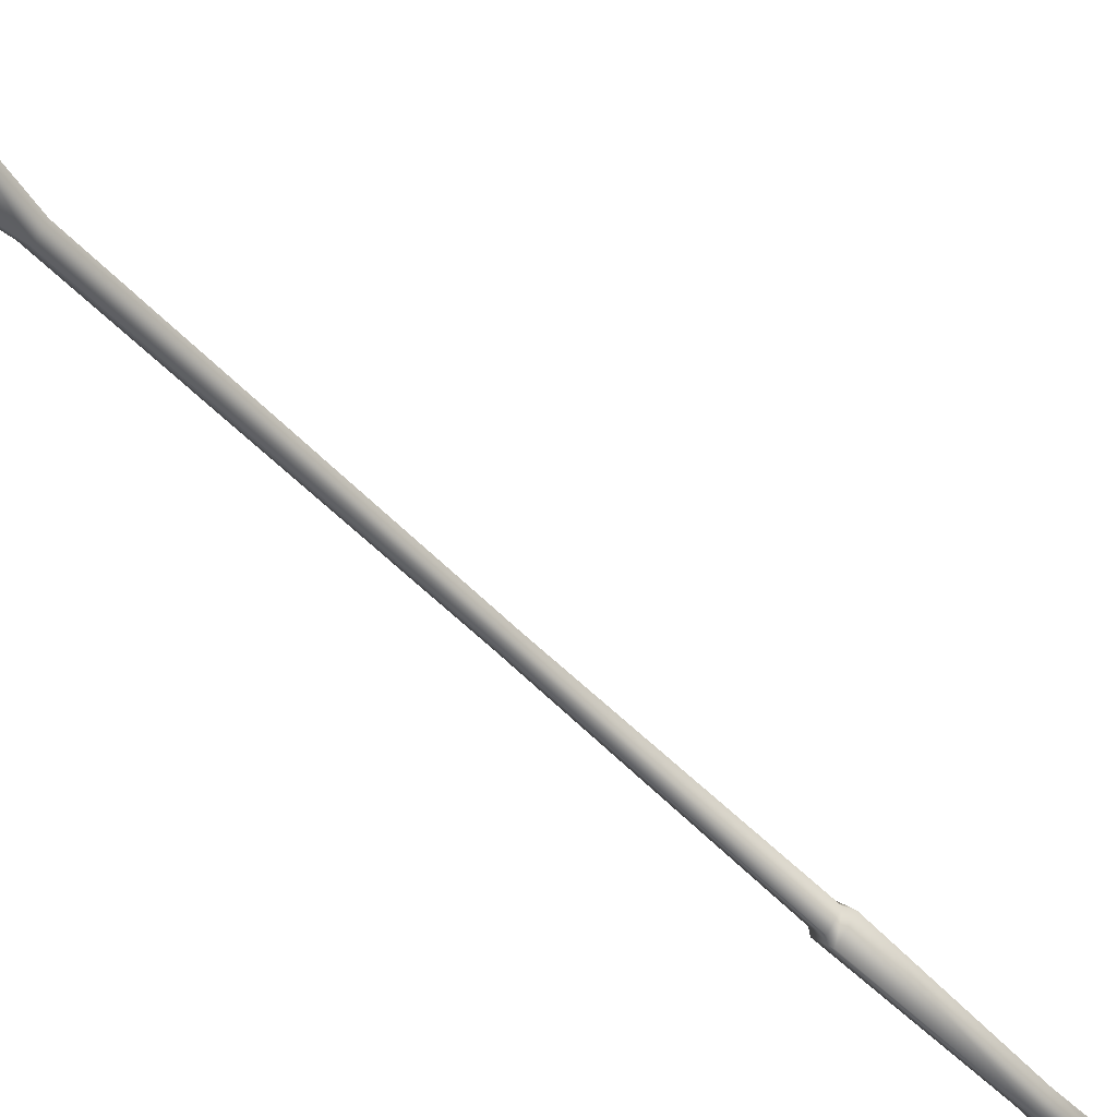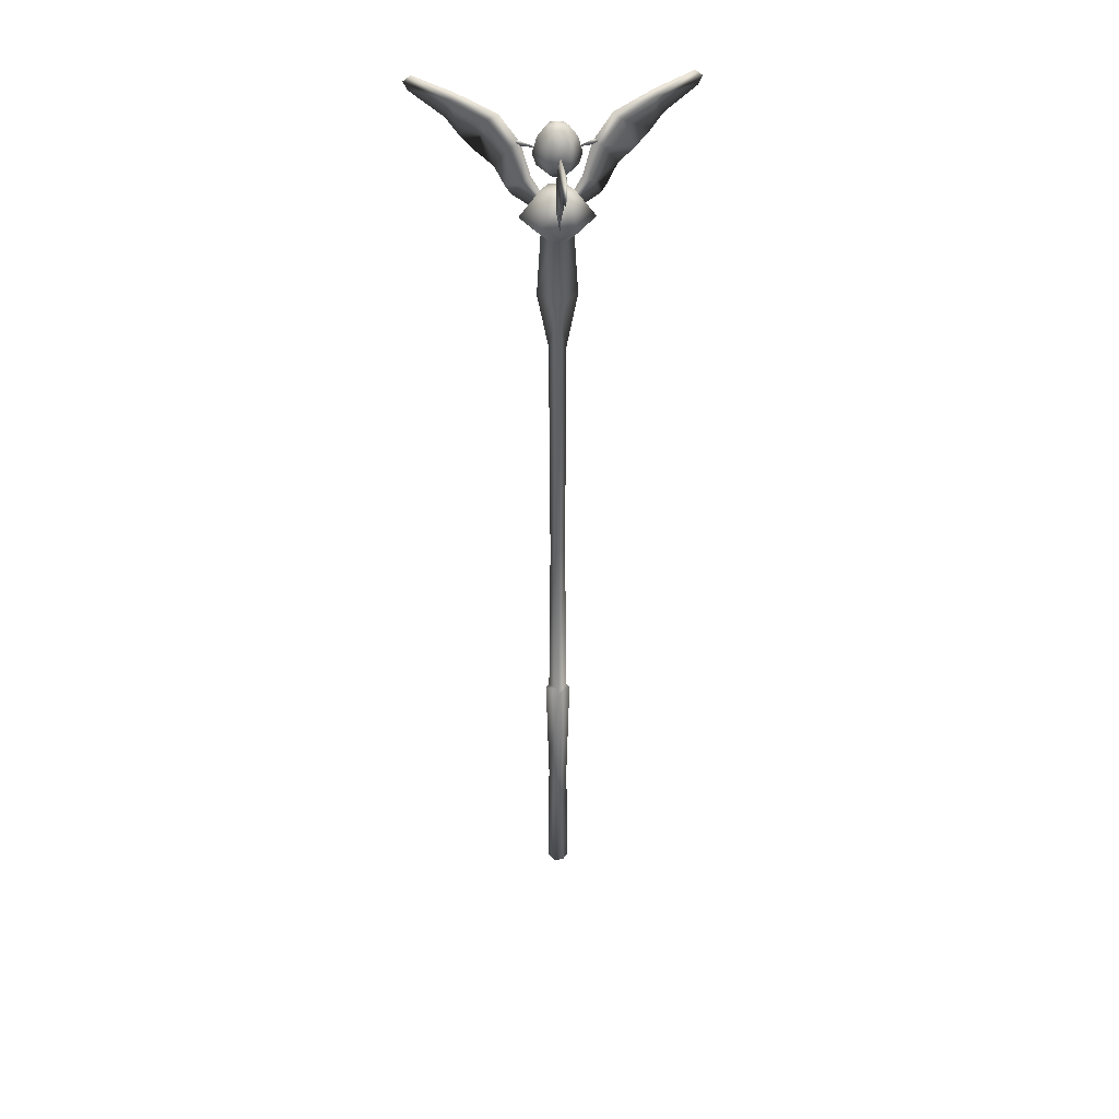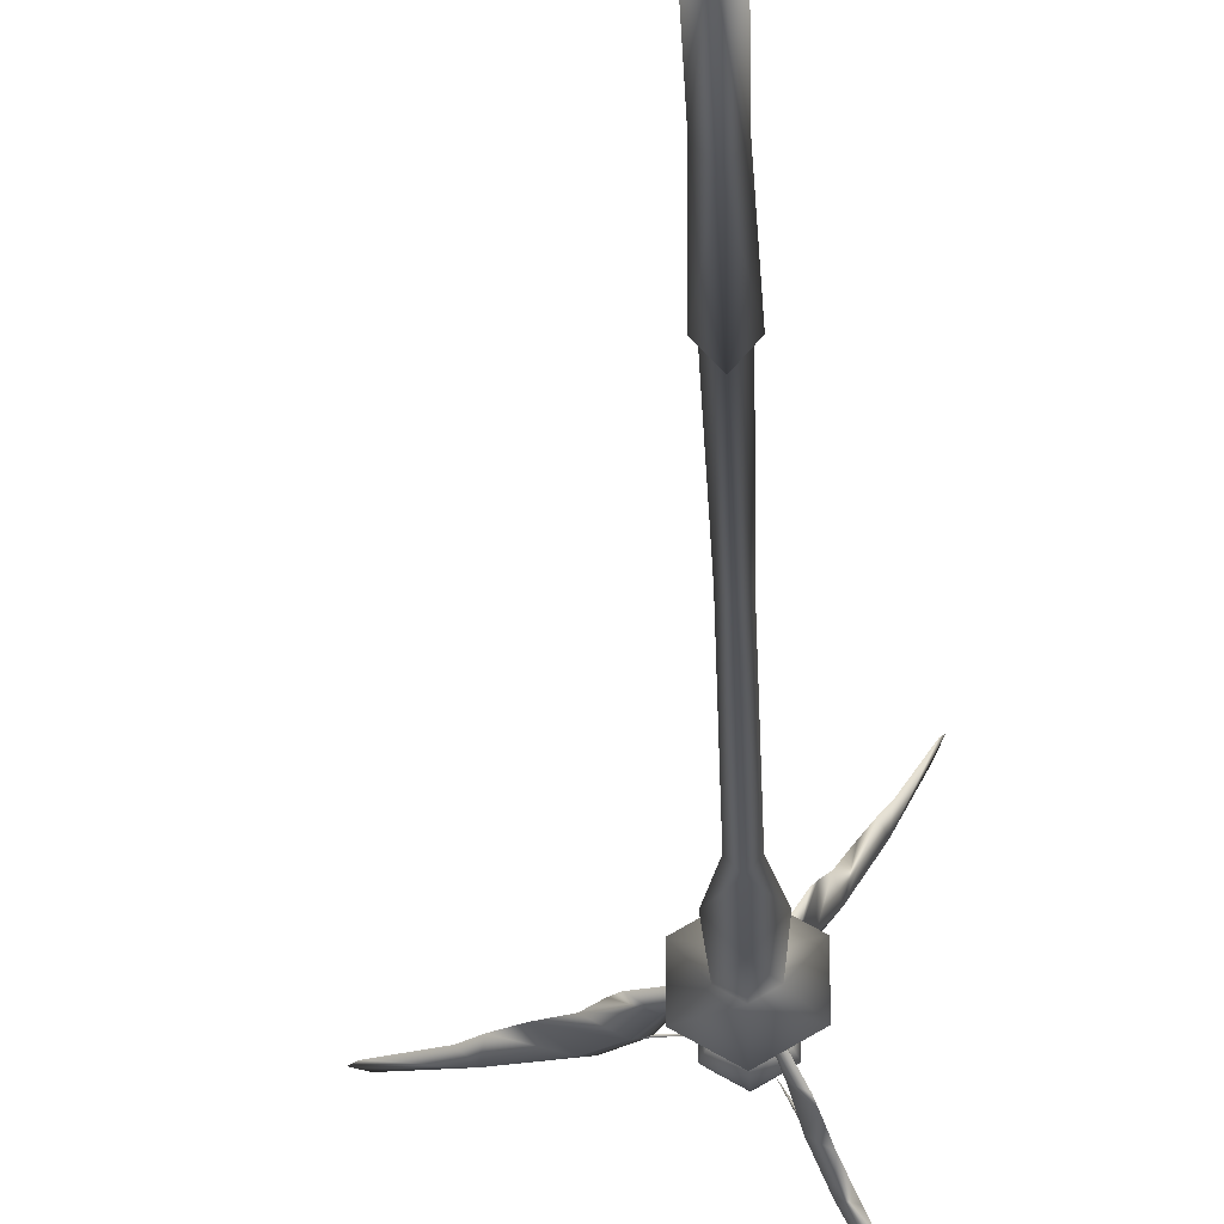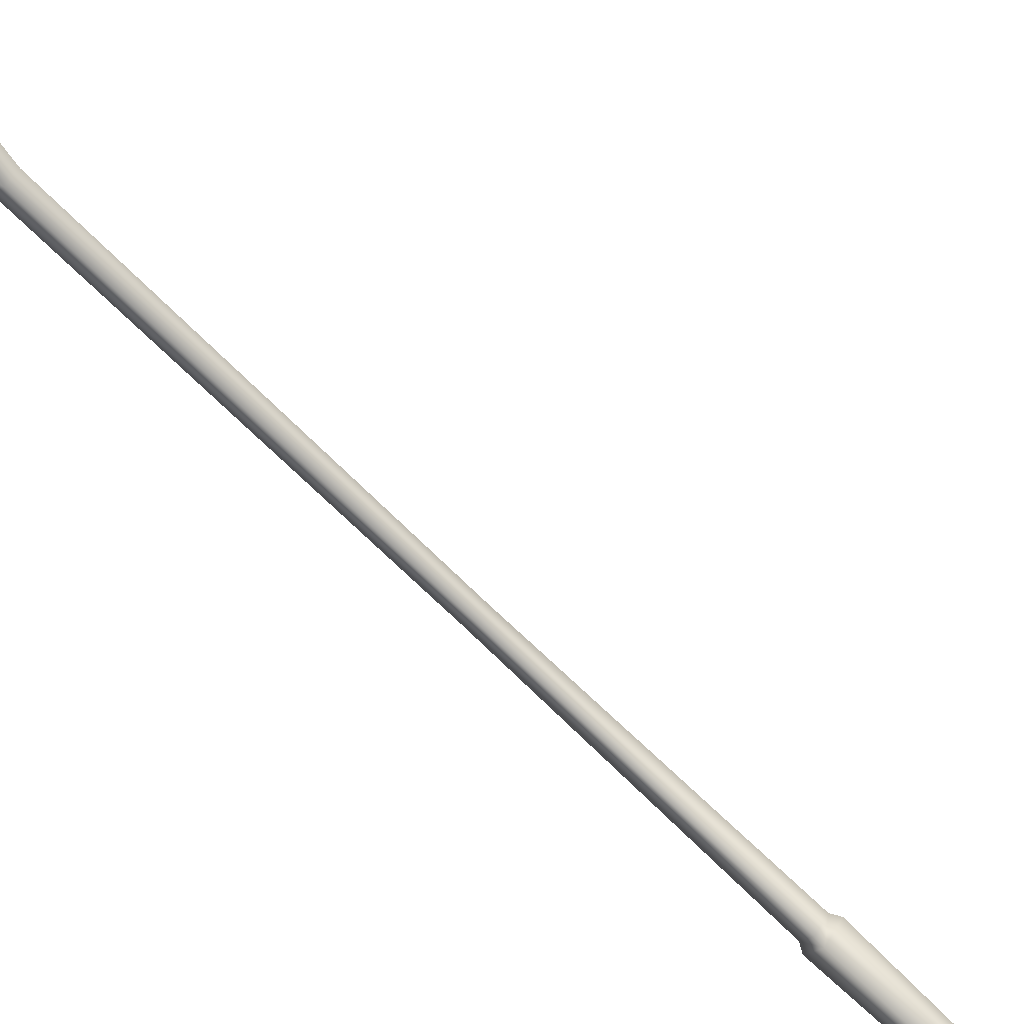
<metadata>
{"format":"obj","ext":"obj","renderer":"f3d","projection":"perspective","resolution":1024,"background":"white","views":[{"elev":-47.3,"azim":-140.3,"up":"+Z"},{"elev":38.2,"azim":-92.8,"up":"+Y"},{"elev":-22.4,"azim":1.8,"up":"+Z"},{"elev":-73.2,"azim":-134.2,"up":"+Z"}]}
</metadata>
<code>
o MDL_w21st05_bod00.001
v -0.0162 -0.7428 -0
v 0 -0.5078 0.0244
v -0.0209 -0.5078 -0
v 0 -0.7428 0.0184
v -0.0178 -1.001 0.0103
v 0 -1.001 0.0206
v 0 -0.7428 -0.0184
v 0 -0.5078 -0.0241
v 0 -1.001 -0.0203
v -0.0178 -1.001 -0.01
v 0.0175 -1.001 -0.01
v 0.0175 -1.001 0.0103
v 0 -0.1513 -0.0141
v -0.0141 0.3106 0
v 0 0.3106 -0.0159
v -0.0125 -0.1513 -0
v 0 -0.4981 -0.0178
v -0.0156 -0.4981 -0
v 0 0.3106 0.0162
v 0 -0.1497 0.0144
v 0 -0.4981 0.0181
v 0 0.4194 -0.0366
v -0.0253 0.5366 -0.0144
v 0 0.5366 -0.0291
v -0.0319 0.4212 0
v -0.0253 0.5366 0.0147
v 0 0.4194 0.0366
v 0 0.5366 0.0294
v 0 0.6266 0
v 0 0.6197 -0.0306
v -0.0266 0.6197 -0.0153
v 0 0.6197 0.0309
v -0.0266 0.6197 0.0153
v -0.0581 0.5713 -0.0334
v 0 0.5713 -0.0669
v -0.0581 0.5713 0.0334
v 0 0.5713 0.0672
v -0.0178 0.6544 -0.0088
v -0.0309 0.6684 -0.0178
v -0.0309 0.6684 0.0178
v 0 0.6544 -0.0178
v 0 0.6494 0
v -0.0178 0.6544 0.0091
v 0 0.6684 0.0359
v 0 0.6544 0.0178
v 0 0.6684 -0.0356
v 0.0309 0.6684 -0.0178
v 0.0175 0.6544 -0.0088
v 0.0309 0.6684 0.0178
v 0.0175 0.6544 0.0091
v -0.0372 0.6906 -0.0213
v -0.0372 0.6906 0.0216
v 0 0.6906 0.0428
v 0.0372 0.6906 0.0216
v 0.0372 0.6906 -0.0213
v 0 0.6906 -0.0428
v -0.0297 0.72 -0.0169
v -0.0297 0.72 0.0172
v 0 0.72 0.0344
v 0.0297 0.72 0.0172
v 0.0297 0.72 -0.0169
v 0 0.72 -0.0341
v -0.0175 0.7391 -0.01
v 0 0.7475 0
v -0.0175 0.7391 0.01
v 0 0.7391 -0.02
v 0 0.7391 0.02
v 0.0172 0.7391 0.01
v 0.0159 -0.7428 -0
v 0.0209 -0.5078 -0
v 0.0122 -0.1513 -0
v 0.0137 0.3106 0
v 0.0153 -0.4981 -0
v 0.0316 0.4212 0
v 0.0253 0.5366 -0.0144
v 0.0253 0.5366 0.0147
v 0.0266 0.6197 -0.0153
v 0.0266 0.6197 0.0153
v 0.0581 0.5713 -0.0334
v 0.0581 0.5713 0.0334
v 0.0172 0.7391 -0.01
v -0.0875 0.6916 0.0025
v -0.0372 0.6906 0
v -0.0881 0.685 0
v -0.0875 0.6984 0
v -0.1097 0.6922 0
v -0.0875 0.6913 -0.0028
v 0.0437 0.685 -0.0763
v 0.0547 0.6922 -0.095
v 0.0459 0.6913 -0.0741
v 0.0434 0.6984 -0.0756
v 0.0184 0.6906 -0.0322
v 0.0413 0.6916 -0.0769
v 0.0437 0.685 0.0763
v 0.0547 0.6922 0.095
v 0.0409 0.6913 0.0772
v 0.0434 0.6984 0.0756
v 0.0184 0.6906 0.0322
v 0.0459 0.6916 0.0744
v -0.0894 0.5922 0.0003
v -0.1006 0.6047 0.0003
v -0.0628 0.6259 0.0059
v -0.0628 0.6259 -0.0056
v -0.0259 0.5697 0
v -0.0213 0.5809 -0.0041
v -0.0506 0.6344 0
v -0.07 0.6922 0
v -0.0172 0.5913 0
v -0.0213 0.5809 0.0041
v -0.0875 0.6834 -0.0056
v -0.1225 0.6378 0
v -0.0875 0.6834 0.0059
v -0.1294 0.7228 0.0059
v -0.16 0.6597 0.0006
v -0.1916 0.6834 0.0003
v -0.1988 0.7444 0.0059
v -0.2156 0.7078 0
v -0.2869 0.7412 0
v -0.1116 0.7359 0
v -0.1947 0.7566 0
v -0.1988 0.7444 -0.0056
v -0.2794 0.7703 0
v -0.2972 0.7556 0
v -0.1256 0.7206 -0.0056
v 0.0447 0.5922 0.0772
v 0.0506 0.6047 0.0872
v 0.0362 0.6259 0.0516
v 0.0262 0.6259 0.0575
v 0.0128 0.5697 0.0225
v 0.0069 0.5809 0.0203
v 0.0253 0.6344 0.0441
v 0.035 0.6922 0.0606
v 0.0084 0.5913 0.015
v 0.0141 0.5809 0.0162
v 0.0384 0.6834 0.0787
v 0.0613 0.6378 0.1063
v 0.0487 0.6834 0.0728
v 0.0697 0.7228 0.1094
v 0.0803 0.6597 0.1384
v 0.0959 0.6834 0.1656
v 0.1044 0.7444 0.1691
v 0.1078 0.7078 0.1869
v 0.1431 0.7412 0.2484
v 0.0556 0.7359 0.0966
v 0.0972 0.7566 0.1688
v 0.0941 0.7444 0.175
v 0.1394 0.7703 0.2419
v 0.1484 0.7556 0.2572
v 0.0575 0.7206 0.1116
v 0.0444 0.5922 -0.0772
v 0.05 0.6047 -0.0872
v 0.0262 0.6259 -0.0572
v 0.0362 0.6259 -0.0512
v 0.0128 0.5697 -0.0225
v 0.0141 0.5809 -0.0162
v 0.0253 0.6344 -0.0437
v 0.035 0.6922 -0.0606
v 0.0084 0.5913 -0.0147
v 0.0069 0.5809 -0.0203
v 0.0487 0.6834 -0.0728
v 0.0613 0.6378 -0.1059
v 0.0384 0.6834 -0.0787
v 0.0594 0.7228 -0.115
v 0.0794 0.6597 -0.1388
v 0.0953 0.6834 -0.1659
v 0.0941 0.7444 -0.175
v 0.1075 0.7078 -0.1869
v 0.1431 0.7412 -0.2481
v 0.0556 0.7359 -0.0962
v 0.0972 0.7566 -0.1684
v 0.1044 0.7444 -0.1691
v 0.1394 0.7703 -0.2419
v 0.1484 0.7556 -0.2572
v 0.0678 0.7206 -0.1056
f 1 2 3
f 2 1 4
f 5 4 1
f 4 5 6
f 7 3 8
f 3 7 1
f 9 1 7
f 1 9 10
f 6 10 9
f 9 11 6
f 12 6 11
f 6 5 10
f 13 14 15
f 14 13 16
f 17 16 13
f 16 17 18
f 16 19 14
f 19 16 20
f 18 20 16
f 20 18 21
f 10 5 1
f 8 18 17
f 18 8 3
f 3 21 18
f 21 3 2
f 22 23 24
f 23 22 25
f 15 25 22
f 25 15 14
f 26 23 25
f 25 27 26
f 27 25 19
f 14 19 25
f 26 27 28
f 29 30 31
f 32 29 33
f 29 31 33
f 24 34 35
f 34 24 23
f 23 36 34
f 36 23 26
f 26 37 36
f 37 26 28
f 38 40 39
f 39 41 38
f 42 38 41
f 38 43 40
f 43 38 42
f 43 44 40
f 44 43 45
f 41 39 46
f 46 47 41
f 48 41 47
f 47 49 48
f 50 48 49
f 49 44 50
f 45 50 44
f 39 52 51
f 51 46 39
f 52 39 40
f 40 53 52
f 53 40 44
f 44 49 53
f 54 53 49
f 49 47 54
f 55 54 47
f 47 46 55
f 56 55 46
f 46 51 56
f 51 58 57
f 57 56 51
f 58 51 52
f 52 59 58
f 59 52 53
f 53 54 59
f 60 59 54
f 54 55 60
f 61 60 55
f 55 56 61
f 62 61 56
f 56 57 62
f 63 65 64
f 64 66 63
f 67 64 65
f 64 67 68
f 59 68 67
f 68 59 60
f 57 66 62
f 66 57 63
f 58 63 57
f 63 58 65
f 59 65 58
f 65 59 67
f 45 43 42
f 42 50 45
f 69 2 4
f 2 69 70
f 7 70 69
f 70 7 8
f 13 72 71
f 71 17 13
f 13 15 72
f 71 19 20
f 20 73 71
f 71 72 19
f 69 12 11
f 69 9 7
f 9 69 11
f 4 12 69
f 12 4 6
f 8 73 70
f 73 8 17
f 70 21 2
f 21 70 73
f 74 22 75
f 22 74 15
f 72 15 74
f 75 22 24
f 75 76 74
f 27 76 28
f 74 76 27
f 27 19 74
f 71 73 17
f 20 21 73
f 29 77 30
f 29 32 78
f 78 77 29
f 24 79 75
f 79 24 35
f 75 80 76
f 80 75 79
f 76 37 28
f 37 76 80
f 68 81 64
f 81 66 64
f 61 66 81
f 81 60 61
f 61 62 66
f 81 68 60
f 41 48 42
f 48 50 42
f 74 19 72
f 37 33 36
f 33 37 32
f 35 31 30
f 31 35 34
f 80 77 78
f 77 80 79
f 80 32 37
f 32 80 78
f 34 33 31
f 33 34 36
f 79 30 77
f 30 79 35
f 82 84 83
f 83 85 82
f 86 85 87
f 87 84 86
f 82 86 84
f 88 89 90
f 90 89 91
f 91 92 90
f 91 93 92
f 93 91 89
f 93 88 92
f 94 95 96
f 96 95 97
f 97 98 96
f 97 99 98
f 99 97 95
f 99 94 98
f 88 90 92
f 95 94 99
f 94 96 98
f 86 82 85
f 87 85 83
f 83 84 87
f 89 88 93
f 100 102 101
f 101 103 100
f 104 100 103
f 103 105 104
f 106 103 107
f 103 106 108
f 102 108 106
f 108 102 109
f 104 109 102
f 110 107 103
f 103 111 110
f 101 112 111
f 111 103 101
f 112 101 102
f 102 107 112
f 102 106 107
f 113 114 111
f 114 113 115
f 116 115 113
f 115 116 117
f 118 117 116
f 113 111 112
f 112 119 113
f 116 113 119
f 119 120 116
f 120 119 121
f 121 122 120
f 122 121 123
f 123 116 122
f 120 122 116
f 105 103 108
f 102 100 104
f 110 119 107
f 119 110 124
f 114 124 110
f 112 107 119
f 121 117 118
f 124 115 121
f 121 119 124
f 124 114 115
f 110 111 114
f 117 121 115
f 125 127 126
f 126 128 125
f 129 125 128
f 128 130 129
f 131 128 132
f 128 131 133
f 127 133 131
f 133 127 134
f 129 134 127
f 135 132 128
f 128 136 135
f 126 137 136
f 136 128 126
f 137 126 127
f 127 132 137
f 127 131 132
f 138 139 136
f 139 138 140
f 141 140 138
f 140 141 142
f 143 142 141
f 138 136 137
f 137 144 138
f 141 138 144
f 144 145 141
f 145 144 146
f 146 147 145
f 147 146 148
f 148 141 147
f 145 147 141
f 130 128 133
f 127 125 129
f 135 144 132
f 144 135 149
f 139 149 135
f 137 132 144
f 146 142 143
f 149 140 146
f 146 144 149
f 149 139 140
f 135 136 139
f 142 146 140
f 150 152 151
f 151 153 150
f 154 150 153
f 153 155 154
f 156 153 157
f 153 156 158
f 152 158 156
f 158 152 159
f 154 159 152
f 160 157 153
f 153 161 160
f 151 162 161
f 161 153 151
f 162 151 152
f 152 157 162
f 152 156 157
f 163 164 161
f 164 163 165
f 166 165 163
f 165 166 167
f 168 167 166
f 163 161 162
f 162 169 163
f 166 163 169
f 169 170 166
f 170 169 171
f 171 172 170
f 172 171 173
f 173 166 172
f 170 172 166
f 155 153 158
f 152 150 154
f 160 169 157
f 169 160 174
f 164 174 160
f 162 157 169
f 171 167 168
f 174 165 171
f 171 169 174
f 174 164 165
f 160 161 164
f 167 171 165
f 173 171 168
f 168 166 173
f 123 121 118
f 118 116 123
f 148 146 143
f 143 141 148

</code>
